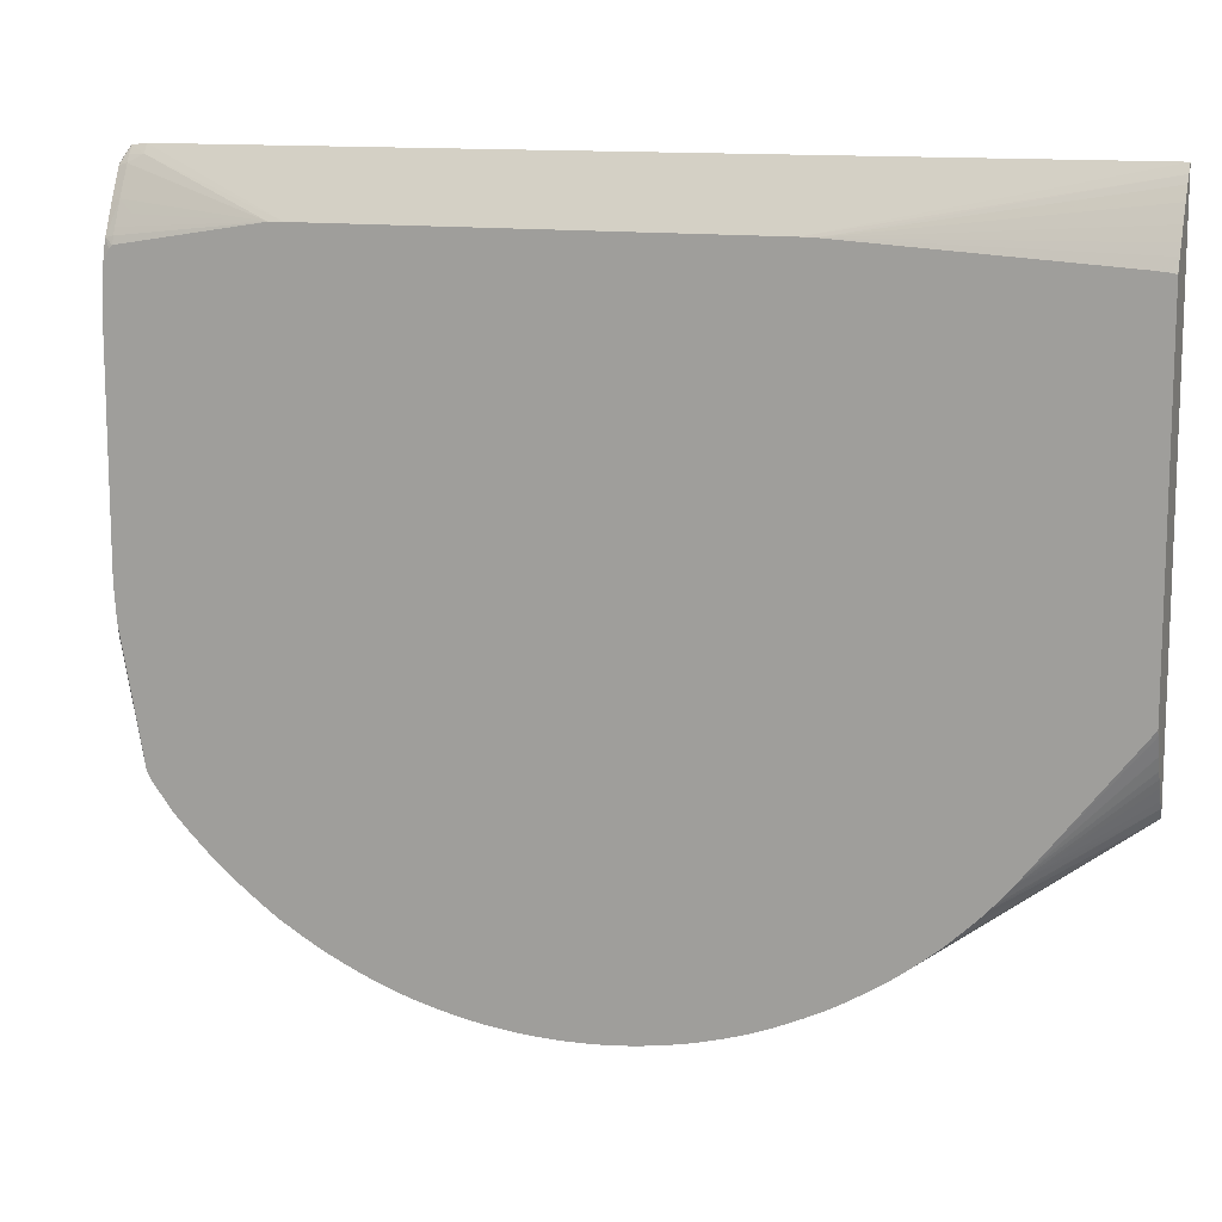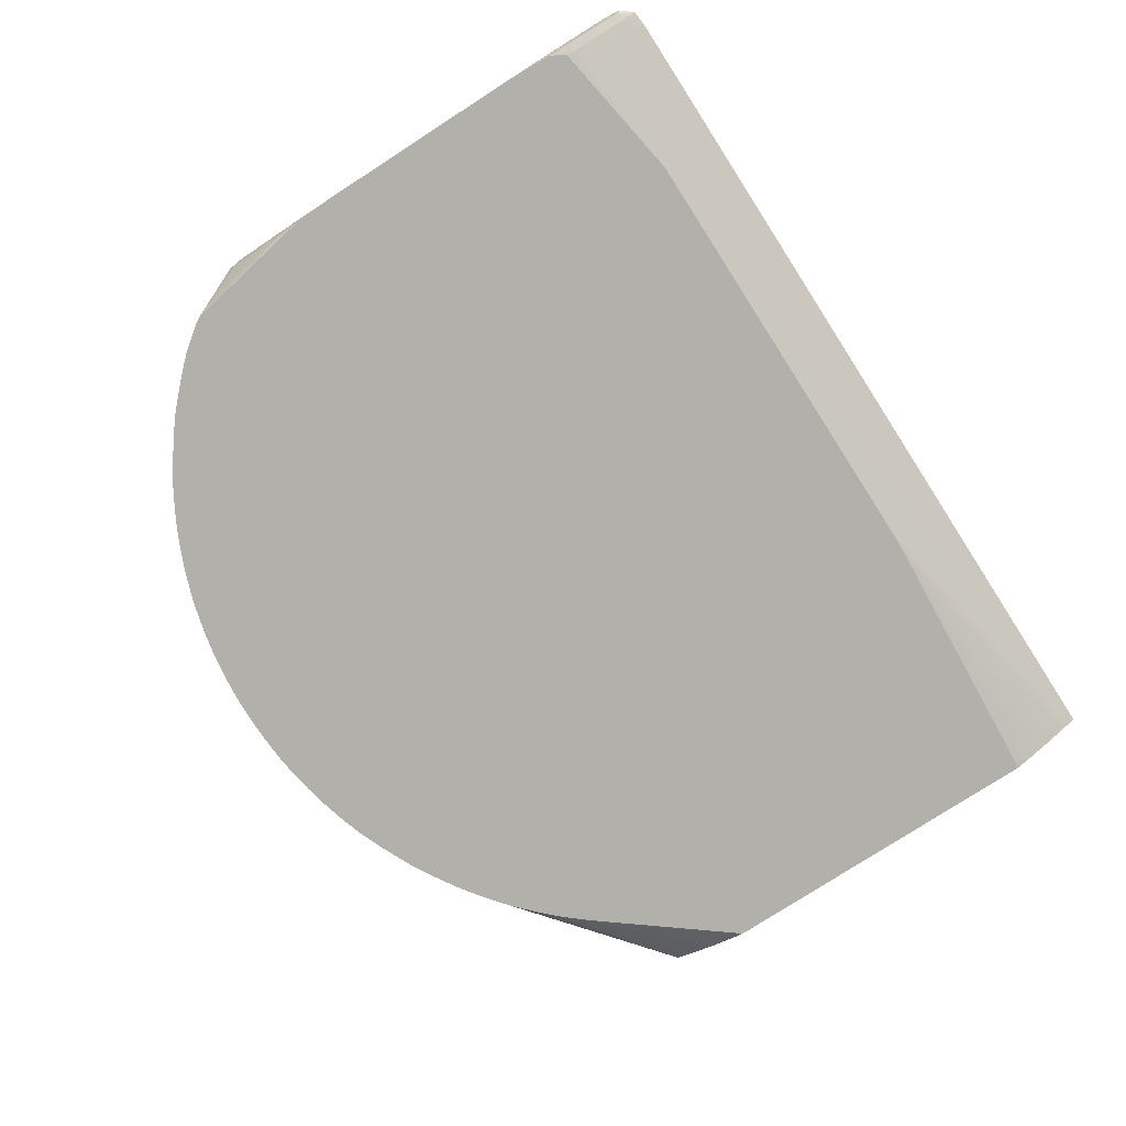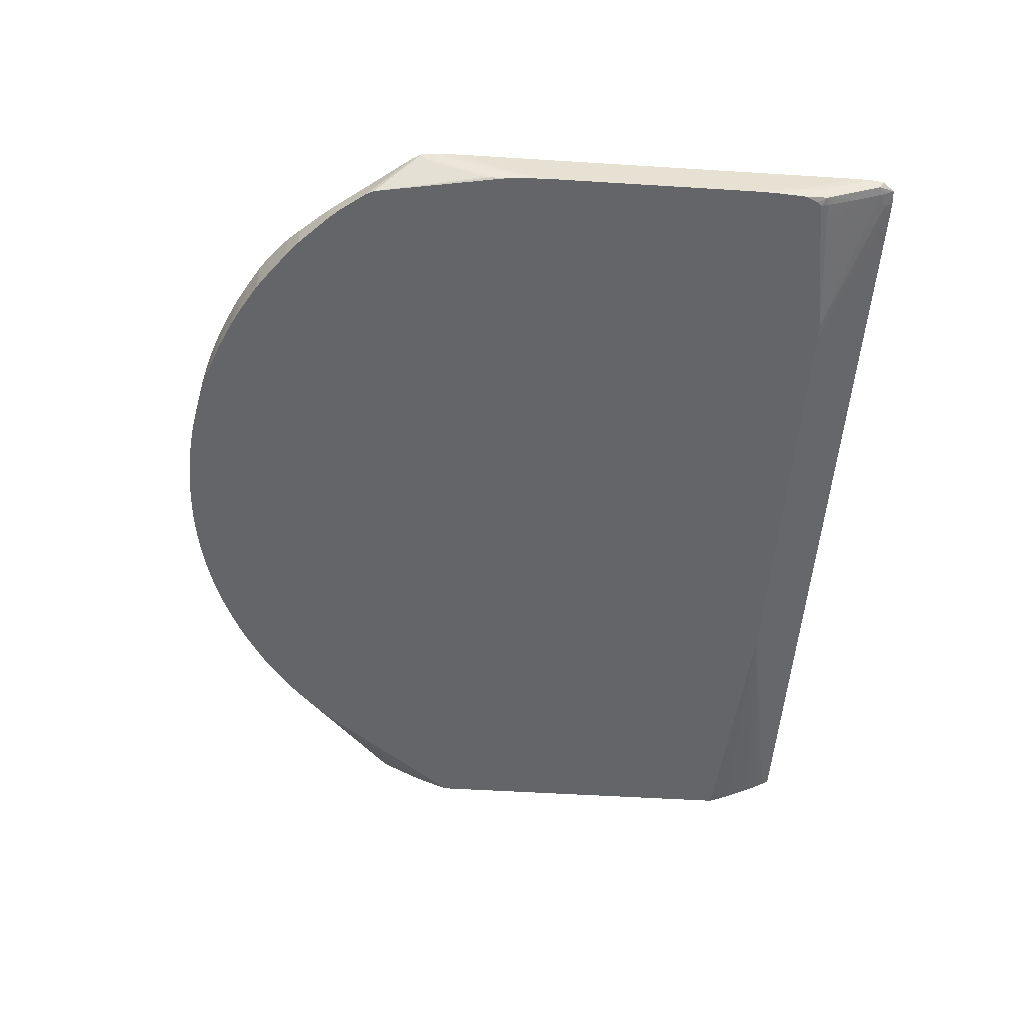
<metadata>
{"format":"obj","ext":"obj","renderer":"f3d","projection":"perspective","resolution":1024,"background":"white","views":[{"elev":12.4,"azim":-160.6,"up":"+Y"},{"elev":-78.5,"azim":122.8,"up":"+Z"},{"elev":-51.4,"azim":86.1,"up":"+Z"}]}
</metadata>
<code>
v 0.03247 0.02382 -0.03899
v 0.03656 0.02381 -0.03899
v 0.02291 0.0182 -0.04272
v -0.04533 0.02382 -0.03899
v 0.03793 0.02367 -0.03899
v 0.03656 0.02301 -0.03952
v 0.02427 0.01818 -0.04272
v 0.02143 0.0182 -0.04272
v -0.01811 0.01817 -0.04272
v -0.04534 0.02301 -0.03952
v -0.04534 0.02344 -0.03899
v 0.03872 0.02209 -0.03976
v 0.03793 0.02295 -0.03945
v 0.03885 0.02254 -0.03899
v 0.03793 0.02227 -0.03985
v 0.03793 0.01956 -0.04121
v 0.03656 0.01843 -0.04182
v 0.03656 0.01747 -0.04226
v 0.03793 0.01673 -0.04249
v 0.03793 0.01601 -0.04272
v -0.01939 0.01814 -0.04272
v -0.04534 0.02233 -0.0399
v -0.04534 -0.02343 -0.03899
v 0.0388 0.02116 -0.03995
v 0.03872 0.01937 -0.04112
v 0.03901 0.0212 -0.03899
v 0.03868 0.01658 -0.04243
v 0.03793 0.01741 -0.04219
v 0.03825 0.01569 -0.04272
v -0.04365 0.01653 -0.04272
v -0.04534 0.01749 -0.04226
v -0.04534 0.01843 -0.04185
v -0.04534 0.01965 -0.04126
v -0.04534 0.02033 -0.04093
v -0.04534 0.02116 -0.04052
v -0.04533 -0.02385 -0.03899
v -0.04534 -0.02299 -0.03952
v 0.0388 0.01843 -0.04131
v 0.03904 0.01979 -0.03899
v 0.03905 0.01706 -0.04031
v 0.03902 0.01843 -0.04031
v 0.03877 0.01569 -0.04255
v 0.03882 0.01449 -0.04272
v -0.04484 0.01641 -0.04272
v -0.04534 0.01681 -0.04253
v -0.02622 -0.03744 -0.03899
v -0.03349 -0.03113 -0.04272
v -0.03297 -0.03167 -0.04272
v -0.03211 -0.03252 -0.04272
v -0.03071 -0.03385 -0.04272
v -0.03019 -0.03432 -0.04272
v -0.03002 -0.03447 -0.04272
v -0.02983 -0.03464 -0.04272
v -0.02922 -0.03516 -0.04272
v -0.02854 -0.03569 -0.04272
v -0.02713 -0.03677 -0.04272
v -0.02679 -0.03703 -0.04272
v -0.02622 -0.03744 -0.04272
v -0.04534 -0.02231 -0.03988
v -0.03535 -0.02896 -0.04272
v -0.03409 -0.03045 -0.04272
v -0.03395 -0.03061 -0.04272
v 0.03899 0.01569 -0.04168
v 0.03905 0.01706 -0.03899
v 0.03905 0.01296 -0.04168
v 0.03904 0.01433 -0.04168
v 0.039 0.0116 -0.04272
v -0.04533 0.01632 -0.04272
v -0.04534 0.01601 -0.04272
v -0.02533 -0.03805 -0.03899
v -0.0253 -0.03807 -0.04272
v -0.04534 -0.02116 -0.04051
v -0.03603 -0.02813 -0.04272
v -0.04534 -0.02035 -0.04093
v -0.04534 -0.01967 -0.04127
v 0.03905 -0.01838 -0.03899
v 0.03905 0.008871 -0.04272
v 0.03904 0.01023 -0.04272
v -0.04534 -0.01599 -0.04272
v -0.02462 -0.03849 -0.03899
v -0.02461 -0.03849 -0.04272
v -0.03644 -0.02761 -0.04272
v -0.04534 -0.01843 -0.04183
v 0.03904 -0.01979 -0.03899
v 0.03905 -0.01706 -0.04031
v 0.03905 -0.009198 -0.04272
v -0.04534 -0.01675 -0.04252
v -0.04533 -0.01624 -0.04272
v -0.0235 -0.03917 -0.04272
v -0.0235 -0.03917 -0.03899
v 0.03902 -0.02111 -0.03899
v 0.03902 -0.01843 -0.04031
v 0.03904 -0.01433 -0.04168
v 0.03905 -0.01296 -0.04168
v 0.03904 -0.01057 -0.04272
v -0.02281 -0.03959 -0.04272
v -0.02281 -0.03959 -0.03899
v 0.03885 -0.02254 -0.03899
v 0.0388 -0.02116 -0.03995
v 0.0388 -0.01843 -0.04131
v 0.03899 -0.0157 -0.04168
v 0.039 -0.01193 -0.04272
v -0.02213 -0.03999 -0.04272
v -0.02215 -0.03997 -0.03899
v 0.03833 -0.02342 -0.03899
v 0.03618 -0.0277 -0.04272
v 0.03661 -0.02691 -0.04272
v 0.03872 -0.02209 -0.03976
v 0.03872 -0.01937 -0.04112
v 0.03868 -0.01658 -0.04243
v 0.03877 -0.0157 -0.04255
v 0.03882 -0.01449 -0.04272
v -0.02183 -0.04015 -0.04272
v -0.02213 -0.03999 -0.03899
v 0.03078 -0.03321 -0.03944
v 0.03316 -0.03141 -0.04097
v 0.02815 -0.03583 -0.03899
v 0.02951 -0.0345 -0.03924
v 0.03378 -0.03071 -0.04168
v 0.03432 -0.03017 -0.04272
v -0.02086 -0.04067 -0.04272
v -0.02085 -0.04068 -0.03899
v 0.03042 -0.03412 -0.04031
v 0.03317 -0.03141 -0.04168
v 0.02733 -0.03653 -0.03899
v 0.03367 -0.03087 -0.04272
v -0.02034 -0.04092 -0.04272
v -0.02019 -0.04099 -0.04272
v -0.02019 -0.04099 -0.03899
v 0.03001 -0.03447 -0.04272
v 0.03042 -0.03412 -0.04272
v 0.03083 -0.03372 -0.04272
v 0.03127 -0.03329 -0.04272
v 0.03248 -0.0321 -0.04168
v 0.02667 -0.03708 -0.03899
v 0.02973 -0.03469 -0.04031
v 0.03317 -0.03141 -0.04272
v 0.03232 -0.03226 -0.04272
v -0.01939 -0.04137 -0.04272
v -0.01939 -0.04137 -0.03899
v 0.02891 -0.03538 -0.04272
v 0.02572 -0.03778 -0.03899
v 0.02665 -0.0371 -0.04272
v 0.02823 -0.0359 -0.04168
v 0.02891 -0.03537 -0.04031
v -0.01803 -0.04198 -0.04272
v -0.01808 -0.04196 -0.03899
v 0.02875 -0.0355 -0.04272
v 0.02504 -0.03827 -0.03899
v 0.02573 -0.03778 -0.04272
v -0.01731 -0.04229 -0.04272
v -0.01734 -0.04229 -0.03899
v 0.02322 -0.03936 -0.03899
v 0.02427 -0.03873 -0.04031
v 0.02445 -0.03863 -0.04272
v 0.02504 -0.03827 -0.04272
v -0.01679 -0.04252 -0.04272
v -0.01663 -0.04259 -0.03899
v 0.0225 -0.03978 -0.03899
v 0.02322 -0.03936 -0.04272
v 0.02427 -0.03873 -0.04272
v -0.01663 -0.04259 -0.04272
v -0.01631 -0.04271 -0.04272
v -0.01535 -0.04308 -0.03899
v 0.02155 -0.04032 -0.03899
v 0.02155 -0.04032 -0.04272
v 0.02254 -0.03976 -0.04272
v -0.0153 -0.0431 -0.04272
v -0.01501 -0.0432 -0.04272
v -0.01412 -0.04349 -0.03899
v 0.0206 -0.04082 -0.03899
v 0.02083 -0.0407 -0.04272
v -0.01407 -0.04351 -0.04272
v -0.01408 -0.04351 -0.04031
v -0.01408 -0.04351 -0.03899
v 0.02044 -0.0409 -0.04272
v 0.01992 -0.04114 -0.03899
v -0.01355 -0.04367 -0.04272
v -0.0134 -0.04372 -0.04031
v -0.0134 -0.04372 -0.03899
v 0.01992 -0.04114 -0.04272
v 0.01878 -0.04168 -0.03899
v 0.01881 -0.04166 -0.04168
v 0.01908 -0.04154 -0.04272
v -0.0132 -0.04378 -0.04272
v -0.01257 -0.04397 -0.04031
v -0.01259 -0.04396 -0.03899
v 0.01773 -0.04214 -0.03899
v 0.01881 -0.04166 -0.04272
v -0.01257 -0.04396 -0.04272
v -0.01257 -0.04397 -0.03899
v -0.01121 -0.04434 -0.04272
v 0.01773 -0.04214 -0.04272
v 0.01708 -0.04242 -0.03899
v -0.01121 -0.04434 -0.03899
v -0.009844 -0.04466 -0.04272
v 0.01756 -0.04221 -0.04272
v 0.01609 -0.0428 -0.03899
v 0.01705 -0.04242 -0.04168
v -0.009844 -0.04466 -0.04031
v -0.009844 -0.04464 -0.03899
v -0.009522 -0.04472 -0.04272
v 0.01704 -0.04242 -0.04272
v 0.01609 -0.0428 -0.04272
v 0.01632 -0.04271 -0.04272
v 0.01472 -0.0433 -0.03899
v 0.01472 -0.0433 -0.04168
v -0.008514 -0.04493 -0.04031
v -0.00782 -0.04504 -0.03961
v -0.009299 -0.04472 -0.03899
v -0.008514 -0.04493 -0.04272
v 0.01505 -0.04318 -0.04272
v 0.01381 -0.04361 -0.03899
v 0.01381 -0.04361 -0.04272
v 0.01472 -0.04329 -0.04272
v -0.007828 -0.04505 -0.04031
v -0.00711 -0.04507 -0.03954
v -0.008365 -0.04485 -0.03899
v -0.008357 -0.04487 -0.03907
v -0.005747 -0.04536 -0.04168
v -0.004384 -0.04551 -0.04168
v -0.003021 -0.0456 -0.04168
v -0.007828 -0.04505 -0.04272
v 0.01315 -0.04381 -0.03899
v 0.01312 -0.04381 -0.04272
v -0.00711 -0.04517 -0.04168
v -0.005747 -0.04508 -0.03948
v -0.00711 -0.04491 -0.03899
v -0.004384 -0.04532 -0.04031
v -0.003021 -0.04536 -0.04031
v -0.005747 -0.04536 -0.04272
v -0.004384 -0.04551 -0.04272
v -0.003021 -0.04562 -0.04272
v -0.001658 -0.04568 -0.04272
v -0.001658 -0.04564 -0.04168
v -0.00711 -0.04517 -0.04272
v 0.01195 -0.04414 -0.03899
v 0.01226 -0.04405 -0.04272
v -0.006788 -0.04521 -0.04272
v -0.005747 -0.04493 -0.03899
v -0.0002948 -0.04566 -0.04168
v -0.001658 -0.04536 -0.04031
v -0.0002948 -0.04571 -0.04272
v 0.01199 -0.04413 -0.04272
v 0.01063 -0.04448 -0.03899
v 0.006529 -0.04493 -0.03899
v 0.001068 -0.04565 -0.04168
v 0.00244 -0.04536 -0.04031
v 0.001068 -0.0457 -0.04272
v 0.01095 -0.04439 -0.04272
v 0.00923 -0.04474 -0.03899
v 0.008205 -0.04498 -0.04031
v 0.009263 -0.04478 -0.04031
v 0.009263 -0.04478 -0.04272
v 0.01063 -0.04447 -0.04272
v 0.006529 -0.04508 -0.03948
v 0.007404 -0.04507 -0.03953
v 0.007875 -0.04489 -0.03903
v 0.0079 -0.04487 -0.03899
v 0.00244 -0.04562 -0.04168
v 0.003803 -0.04534 -0.04031
v 0.001399 -0.04569 -0.04272
v 0.008453 -0.04482 -0.03899
v 0.00752 -0.04509 -0.04031
v 0.007545 -0.0451 -0.04168
v 0.008065 -0.04501 -0.04272
v 0.00823 -0.04498 -0.04168
v 0.003803 -0.04555 -0.04168
v 0.005166 -0.04542 -0.04168
v 0.00244 -0.04565 -0.04272
v 0.002762 -0.04564 -0.04272
v 0.006529 -0.04525 -0.04168
v 0.007545 -0.0451 -0.04272
v 0.003803 -0.04556 -0.04272
v 0.004125 -0.04553 -0.04272
v 0.005166 -0.04542 -0.04272
v 0.006529 -0.04525 -0.04272
f 1 2 3
f 1 3 8
f 1 8 4
f 1 4 11
f 1 11 23
f 1 23 36
f 1 36 46
f 1 46 70
f 1 70 80
f 1 80 90
f 1 90 97
f 1 97 104
f 1 104 114
f 1 114 122
f 1 122 129
f 1 129 140
f 1 140 147
f 1 147 152
f 1 152 158
f 1 158 164
f 1 164 170
f 1 170 175
f 1 175 180
f 1 180 187
f 1 187 191
f 1 191 195
f 1 195 201
f 1 201 210
f 1 210 218
f 1 218 228
f 1 228 240
f 1 240 246
f 1 246 259
f 1 259 263
f 1 263 251
f 1 251 245
f 1 245 237
f 1 237 224
f 1 224 213
f 1 213 206
f 1 206 198
f 1 198 194
f 1 194 188
f 1 188 182
f 1 182 177
f 1 177 171
f 1 171 165
f 1 165 159
f 1 159 153
f 1 153 149
f 1 149 142
f 1 142 135
f 1 135 125
f 1 125 117
f 1 117 105
f 1 105 98
f 1 98 91
f 1 91 84
f 1 84 76
f 1 76 64
f 1 64 39
f 1 39 26
f 1 26 14
f 1 14 5
f 1 5 2
f 2 5 6
f 2 6 3
f 3 7 20
f 3 20 29
f 3 29 43
f 3 43 67
f 3 67 78
f 3 78 77
f 3 77 86
f 3 86 95
f 3 95 102
f 3 102 112
f 3 112 107
f 3 107 106
f 3 106 120
f 3 120 126
f 3 126 137
f 3 137 138
f 3 138 133
f 3 133 132
f 3 132 131
f 3 131 130
f 3 130 141
f 3 141 148
f 3 148 143
f 3 143 150
f 3 150 156
f 3 156 155
f 3 155 161
f 3 161 160
f 3 160 167
f 3 167 166
f 3 166 172
f 3 172 176
f 3 176 181
f 3 181 184
f 3 184 189
f 3 189 193
f 3 193 197
f 3 197 203
f 3 203 205
f 3 205 204
f 3 204 212
f 3 212 215
f 3 215 214
f 3 214 225
f 3 225 238
f 3 238 244
f 3 244 250
f 3 250 255
f 3 255 254
f 3 254 266
f 3 266 273
f 3 273 277
f 3 277 276
f 3 276 275
f 3 275 274
f 3 274 271
f 3 271 270
f 3 270 262
f 3 262 249
f 3 249 243
f 3 243 234
f 3 234 233
f 3 233 232
f 3 232 231
f 3 231 239
f 3 239 236
f 3 236 223
f 3 223 211
f 3 211 202
f 3 202 196
f 3 196 192
f 3 192 190
f 3 190 185
f 3 185 178
f 3 178 173
f 3 173 169
f 3 169 168
f 3 168 163
f 3 163 162
f 3 162 157
f 3 157 151
f 3 151 146
f 3 146 139
f 3 139 128
f 3 128 127
f 3 127 121
f 3 121 113
f 3 113 103
f 3 103 96
f 3 96 89
f 3 89 81
f 3 81 71
f 3 71 58
f 3 58 57
f 3 57 56
f 3 56 55
f 3 55 54
f 3 54 53
f 3 53 52
f 3 52 51
f 3 51 50
f 3 50 49
f 3 49 48
f 3 48 47
f 3 47 62
f 3 62 61
f 3 61 60
f 3 60 73
f 3 73 82
f 3 82 88
f 3 88 79
f 3 79 69
f 3 69 68
f 3 68 44
f 3 44 30
f 3 30 21
f 3 21 9
f 3 9 8
f 3 6 7
f 4 9 10
f 4 10 11
f 4 8 9
f 5 12 13
f 5 13 6
f 5 14 12
f 6 13 15
f 6 15 7
f 7 15 16
f 7 16 17
f 7 17 18
f 7 18 19
f 7 19 20
f 9 21 10
f 10 22 35
f 10 35 34
f 10 34 33
f 10 33 32
f 10 32 31
f 10 31 45
f 10 45 69
f 10 69 79
f 10 79 87
f 10 87 83
f 10 83 75
f 10 75 74
f 10 74 72
f 10 72 59
f 10 59 37
f 10 37 23
f 10 23 11
f 10 21 22
f 12 24 25
f 12 25 16
f 12 16 15
f 12 15 13
f 12 14 24
f 14 26 24
f 16 25 27
f 16 27 28
f 16 28 17
f 17 28 18
f 18 28 19
f 19 28 27
f 19 27 20
f 20 27 29
f 21 30 31
f 21 31 32
f 21 32 33
f 21 33 34
f 21 34 35
f 21 35 22
f 23 37 36
f 24 38 25
f 24 26 38
f 25 38 27
f 26 39 40
f 26 40 41
f 26 41 38
f 27 38 42
f 27 42 29
f 29 42 43
f 30 44 31
f 31 44 45
f 36 37 47
f 36 47 48
f 36 48 49
f 36 49 50
f 36 50 51
f 36 51 52
f 36 52 53
f 36 53 54
f 36 54 55
f 36 55 56
f 36 56 57
f 36 57 58
f 36 58 46
f 37 59 60
f 37 60 61
f 37 61 62
f 37 62 47
f 38 41 63
f 38 63 42
f 39 64 40
f 40 64 76
f 40 76 85
f 40 85 94
f 40 94 86
f 40 86 77
f 40 77 65
f 40 65 66
f 40 66 41
f 41 66 63
f 42 63 43
f 43 63 67
f 44 68 45
f 45 68 69
f 46 58 70
f 58 71 70
f 59 72 60
f 60 72 74
f 60 74 75
f 60 75 73
f 63 66 67
f 65 77 66
f 66 78 67
f 66 77 78
f 70 71 80
f 71 81 80
f 73 75 83
f 73 83 82
f 76 84 85
f 79 88 87
f 80 81 89
f 80 89 90
f 82 83 87
f 82 87 88
f 84 91 85
f 85 91 92
f 85 92 93
f 85 93 94
f 86 94 93
f 86 93 95
f 89 96 97
f 89 97 90
f 91 98 99
f 91 99 100
f 91 100 92
f 92 101 93
f 92 100 101
f 93 101 102
f 93 102 95
f 96 103 104
f 96 104 97
f 98 105 106
f 98 106 107
f 98 107 108
f 98 108 99
f 99 108 109
f 99 109 100
f 100 109 110
f 100 110 111
f 100 111 101
f 101 111 112
f 101 112 102
f 103 113 114
f 103 114 104
f 105 115 116
f 105 116 106
f 105 117 118
f 105 118 115
f 106 116 119
f 106 119 120
f 107 112 111
f 107 111 110
f 107 110 109
f 107 109 108
f 113 121 122
f 113 122 114
f 115 123 116
f 115 118 123
f 116 123 124
f 116 124 120
f 116 120 119
f 117 125 123
f 117 123 118
f 120 124 126
f 121 127 122
f 122 127 128
f 122 128 129
f 123 130 131
f 123 131 132
f 123 132 133
f 123 133 134
f 123 134 124
f 123 125 135
f 123 135 136
f 123 136 130
f 124 137 126
f 124 134 138
f 124 138 137
f 128 139 140
f 128 140 129
f 130 136 145
f 130 145 141
f 133 138 134
f 135 142 143
f 135 143 144
f 135 144 145
f 135 145 136
f 139 146 147
f 139 147 140
f 141 145 148
f 142 149 150
f 142 150 143
f 143 148 144
f 144 148 145
f 146 151 152
f 146 152 147
f 149 153 154
f 149 154 155
f 149 155 156
f 149 156 150
f 151 157 152
f 152 157 158
f 153 159 160
f 153 160 161
f 153 161 154
f 154 161 155
f 157 162 158
f 158 163 164
f 158 162 163
f 159 165 166
f 159 166 167
f 159 167 160
f 163 168 164
f 164 169 170
f 164 168 169
f 165 171 172
f 165 172 166
f 169 173 174
f 169 174 170
f 170 174 175
f 171 176 172
f 171 177 176
f 173 178 179
f 173 179 174
f 174 179 180
f 174 180 175
f 176 177 181
f 177 182 183
f 177 183 184
f 177 184 181
f 178 185 179
f 179 185 186
f 179 186 187
f 179 187 180
f 182 188 183
f 183 188 193
f 183 193 189
f 183 189 184
f 185 190 186
f 186 191 187
f 186 190 192
f 186 192 195
f 186 195 191
f 188 194 193
f 192 196 200
f 192 200 195
f 193 194 197
f 194 198 199
f 194 199 197
f 195 200 201
f 196 202 200
f 197 199 203
f 198 204 205
f 198 205 199
f 198 206 207
f 198 207 204
f 199 205 203
f 200 202 208
f 200 208 201
f 201 208 209
f 201 209 210
f 202 211 208
f 204 207 212
f 206 213 214
f 206 214 207
f 207 214 215
f 207 215 212
f 208 211 223
f 208 223 216
f 208 216 209
f 209 217 218
f 209 218 219
f 209 219 210
f 209 216 220
f 209 220 221
f 209 221 222
f 209 222 217
f 210 219 218
f 213 224 214
f 214 224 225
f 216 226 220
f 216 223 236
f 216 236 226
f 217 227 228
f 217 228 218
f 217 222 229
f 217 229 230
f 217 230 227
f 220 226 231
f 220 231 232
f 220 232 221
f 221 232 233
f 221 233 222
f 222 233 234
f 222 234 243
f 222 243 235
f 222 235 230
f 222 230 229
f 224 237 225
f 225 237 238
f 226 239 231
f 226 236 239
f 227 230 240
f 227 240 228
f 230 235 241
f 230 241 242
f 230 242 240
f 235 243 241
f 237 244 238
f 237 245 244
f 240 242 248
f 240 248 246
f 241 243 247
f 241 247 248
f 241 248 242
f 243 249 247
f 244 245 250
f 245 251 252
f 245 252 253
f 245 253 254
f 245 254 255
f 245 255 250
f 246 248 256
f 246 256 257
f 246 257 258
f 246 258 259
f 247 249 260
f 247 260 248
f 248 260 261
f 248 261 256
f 249 262 260
f 251 263 257
f 251 257 264
f 251 264 252
f 252 264 265
f 252 265 266
f 252 266 267
f 252 267 253
f 253 267 266
f 253 266 254
f 256 261 257
f 257 263 258
f 257 261 260
f 257 260 268
f 257 268 269
f 257 269 264
f 258 263 259
f 260 262 270
f 260 270 271
f 260 271 268
f 264 269 272
f 264 272 265
f 265 273 266
f 265 272 277
f 265 277 273
f 268 271 274
f 268 274 275
f 268 275 269
f 269 275 276
f 269 276 277
f 269 277 272

</code>
